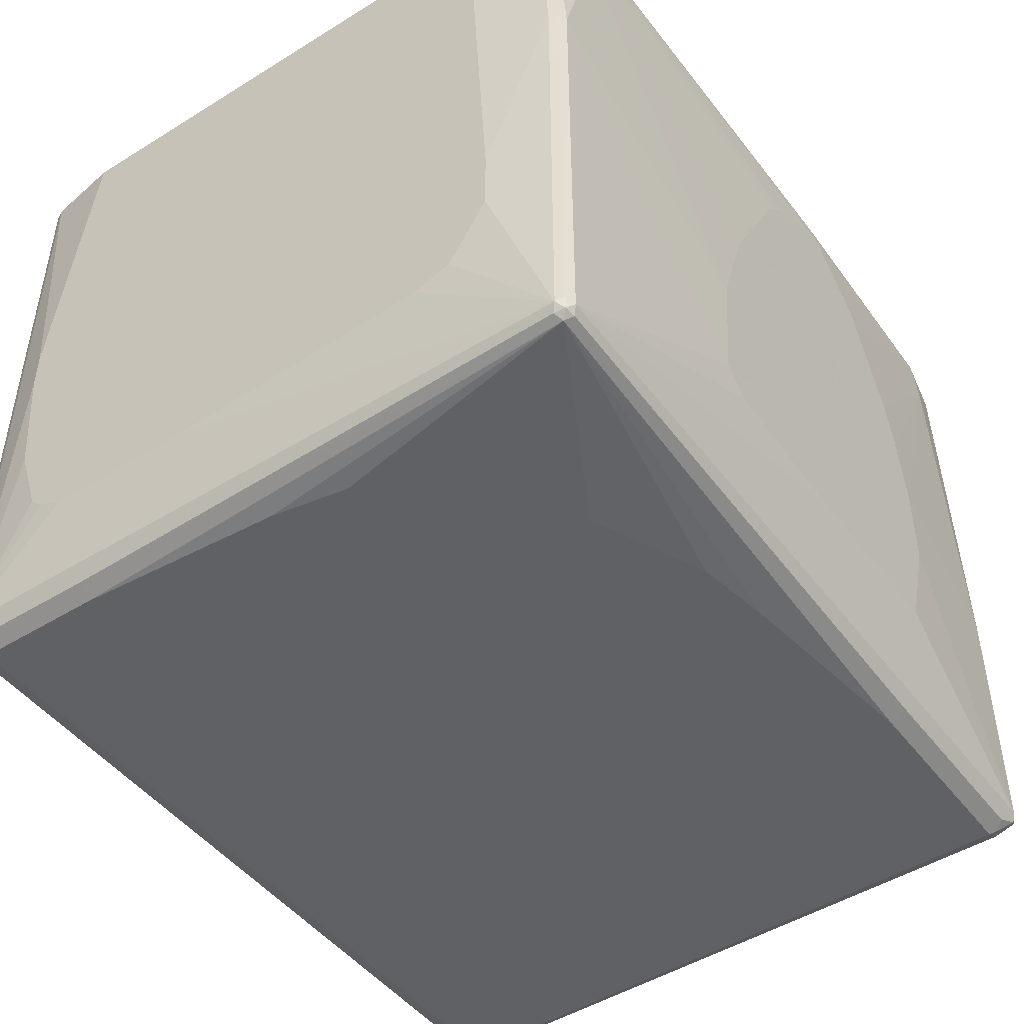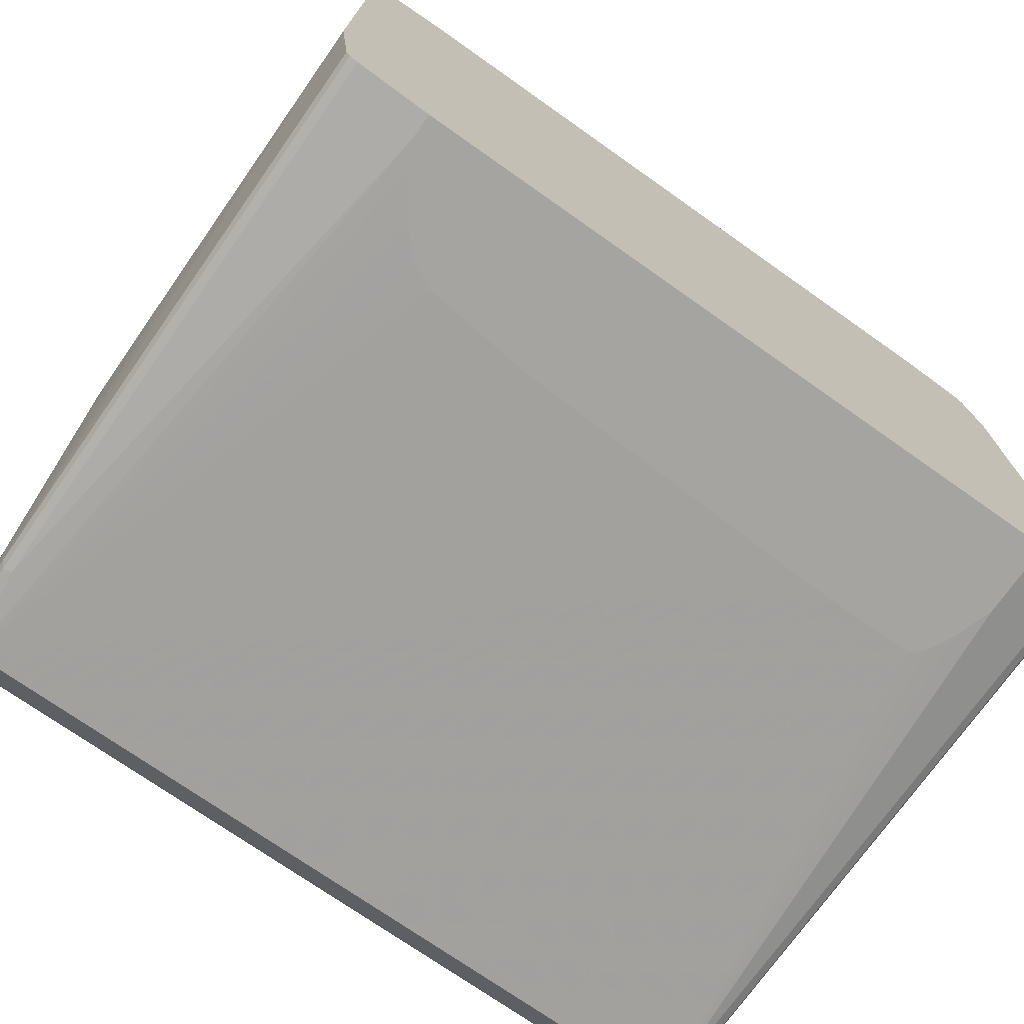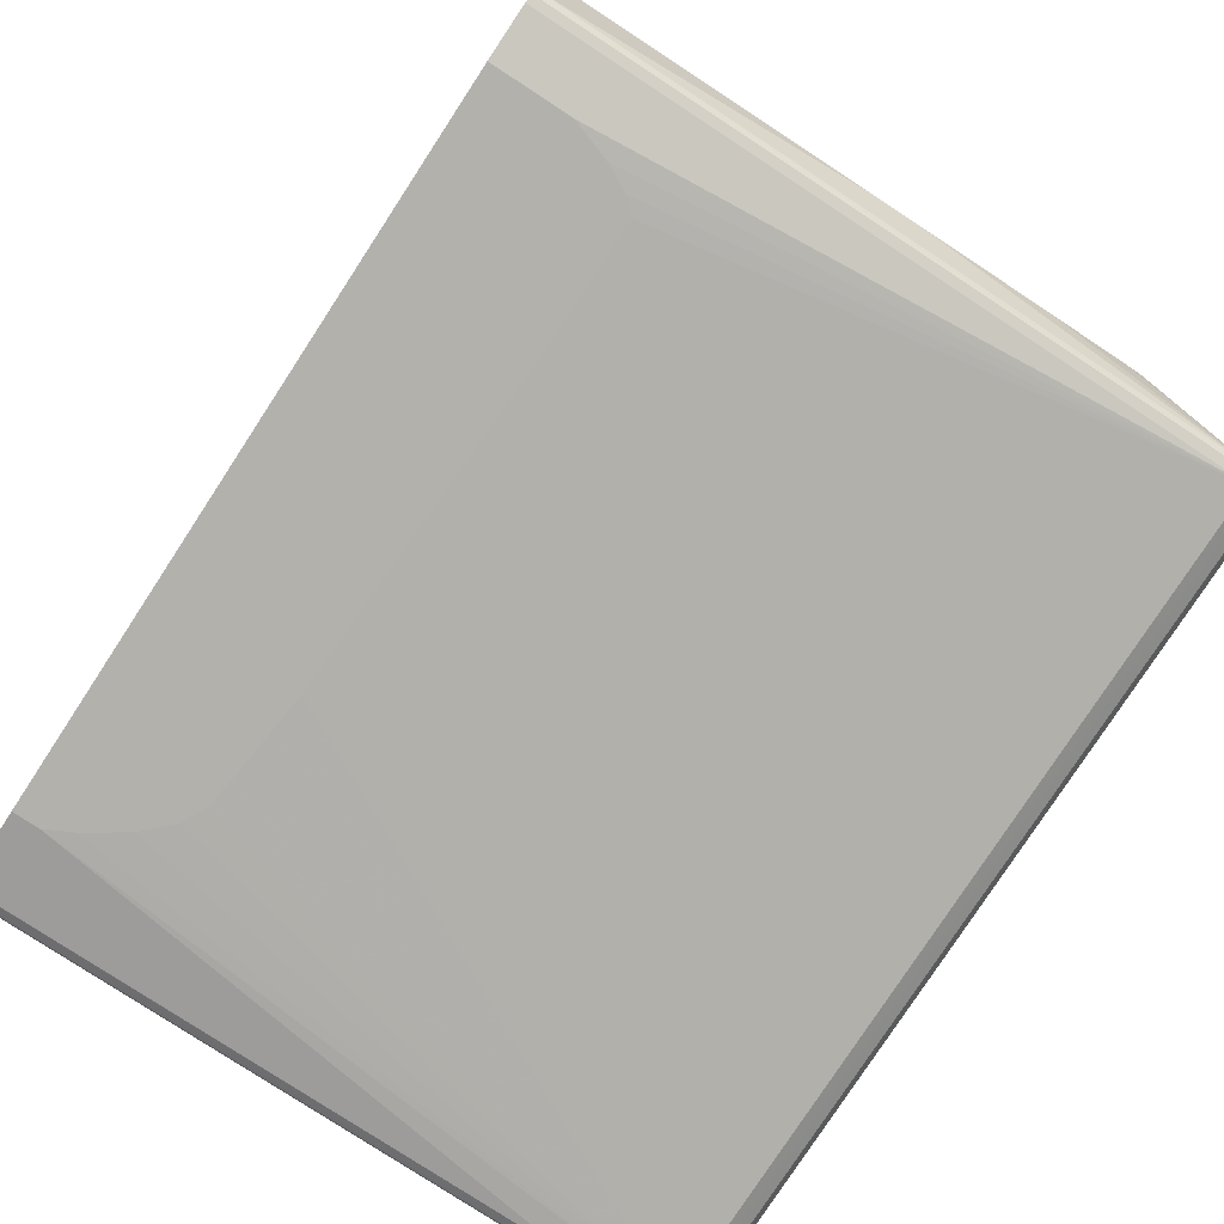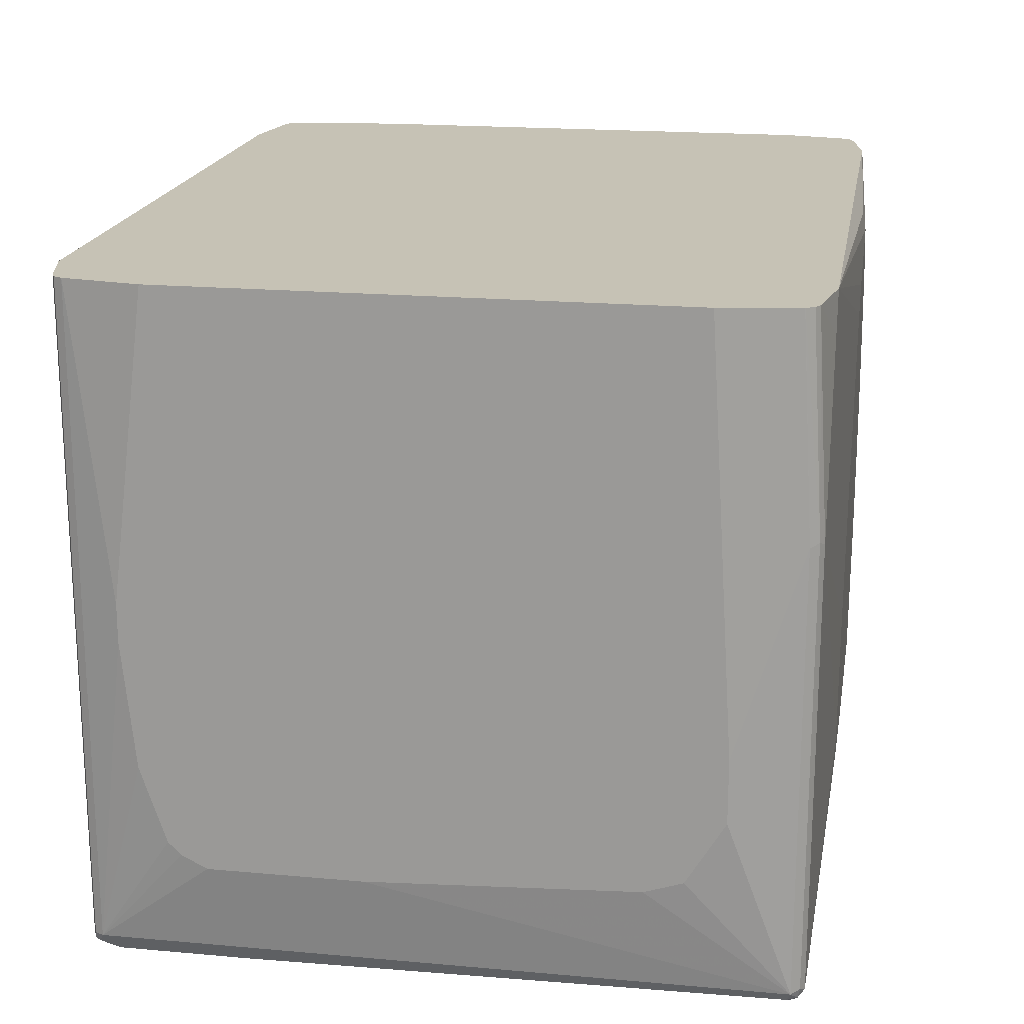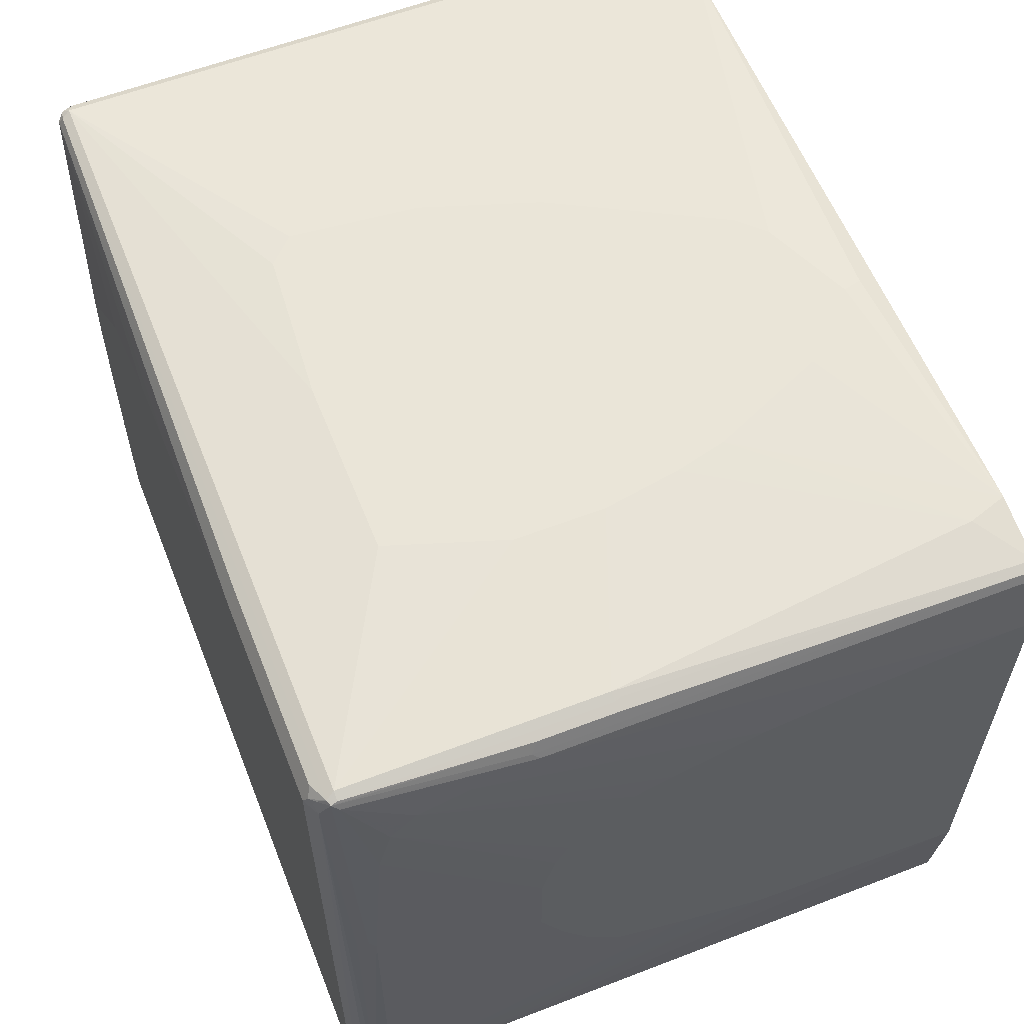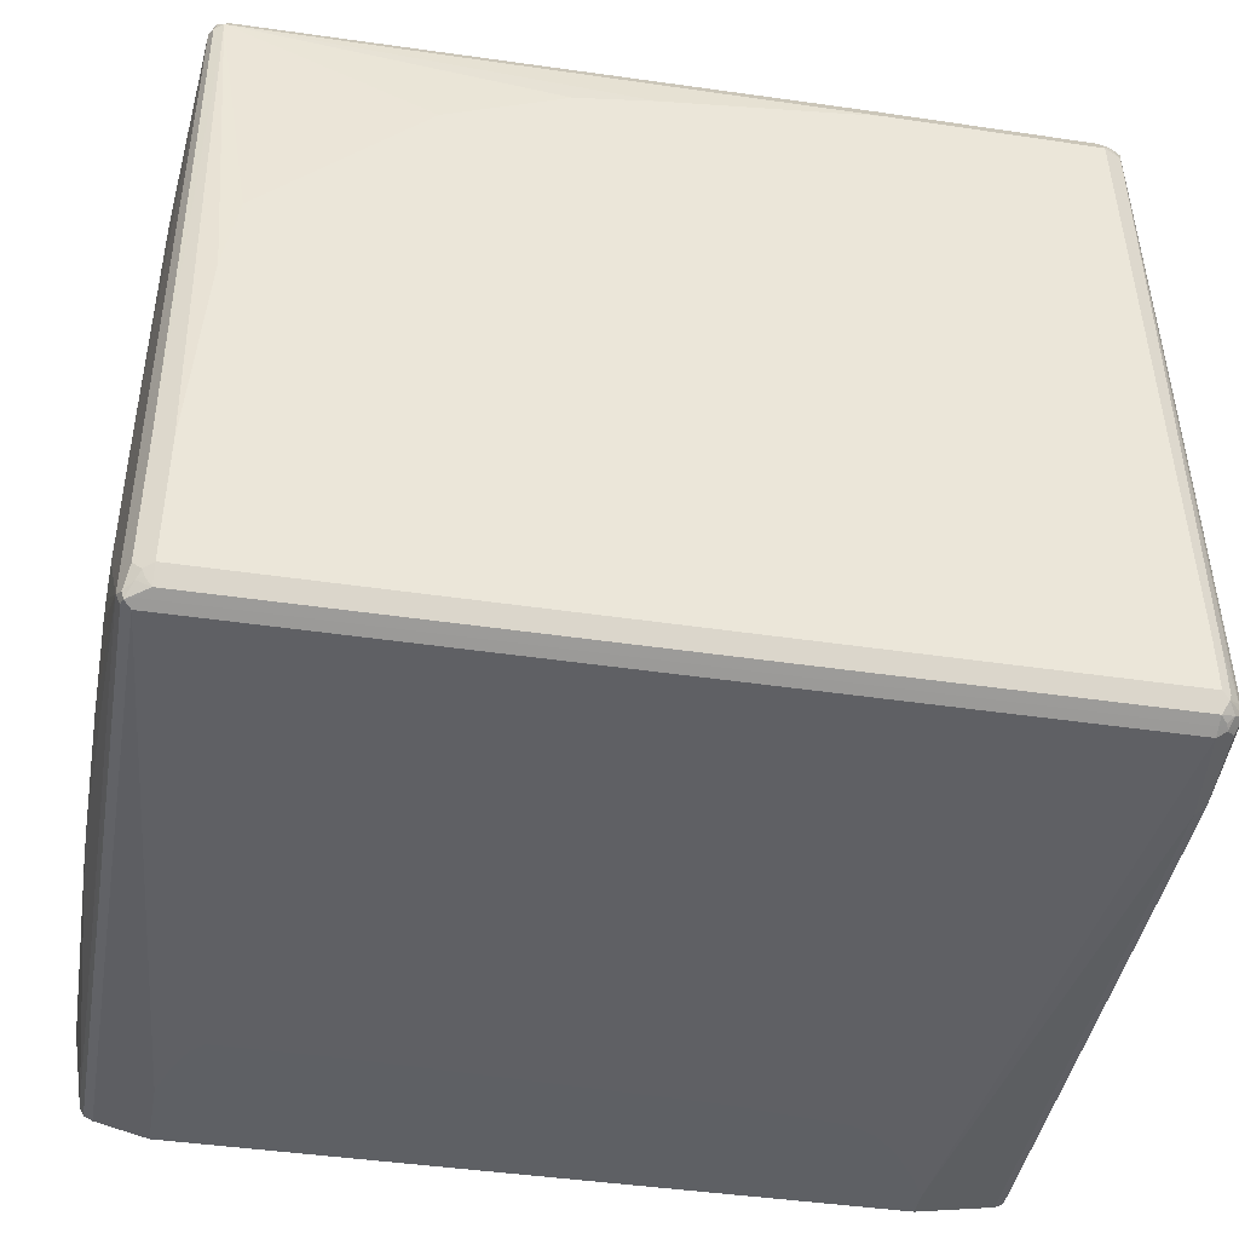
<metadata>
{"format":"obj","ext":"obj","renderer":"f3d","projection":"perspective","resolution":1024,"background":"white","views":[{"elev":-46.9,"azim":-55.0,"up":"+Y"},{"elev":-73.2,"azim":144.8,"up":"+Z"},{"elev":-79.1,"azim":-123.2,"up":"+Z"},{"elev":18.9,"azim":-80.3,"up":"+Y"},{"elev":59.1,"azim":68.4,"up":"+Z"},{"elev":-43.1,"azim":-10.0,"up":"+Z"}]}
</metadata>
<code>
v 0.4133 0.1273 -0.4451
v 0.5086 0.1273 -0.4291
v 0.4133 0.09533 -0.4451
v -0.445 0.1273 -0.4451
v 0.5088 0.1273 -0.429
v 0.5086 -0.5881 -0.4291
v 0.4928 -0.6994 -0.4291
v 0.3973 0.06356 -0.4451
v -0.445 0.03171 -0.4451
v -0.5086 0.1273 -0.4291
v 0.5192 0.1273 -0.4239
v 0.5192 -0.5934 -0.4239
v 0.1589 -0.04771 -0.4451
v 0.302 -0.03183 -0.4451
v 0.3337 -0.01594 -0.4451
v 0.3497 -5.805e-05 -0.4451
v 0.3656 0.01583 -0.4451
v 0.5033 -0.7047 -0.4239
v 0.4928 -0.71 -0.4239
v -0.5086 -0.6994 -0.4291
v -0.2543 -0.06359 -0.4451
v -0.4292 -0.01594 -0.4451
v -0.5192 0.1273 -0.4239
v 0.5245 0.1273 -0.4133
v 0.5206 -0.7074 -0.4053
v 0.5139 -0.6941 -0.4186
v 0.5245 -0.5881 -0.4133
v 0.5086 -0.7153 -0.4133
v 0.5007 -0.7113 -0.4212
v 0.4928 -0.7206 -0.4186
v -0.5086 -0.71 -0.4239
v -0.5166 -0.7074 -0.4251
v -0.5192 -0.6994 -0.4239
v -0.4133 -0.04771 -0.4451
v -0.3973 -0.06359 -0.4451
v -0.5245 0.1273 -0.4133
v 0.5405 0.1273 -0.2702
v 0.5245 -0.6835 0.04768
v 0.5206 -0.6915 0.05558
v 0.5139 -0.7047 0.04768
v 0.498 -0.7206 0.4133
v 0.5145 -0.7153 -0.3974
v 0.5007 -0.7272 -0.4053
v 0.5245 -0.6835 -0.3974
v 0.5405 0.1112 -0.2702
v 0.5405 -0.159 -0.2543
v 0.4928 -0.7312 -0.3974
v -0.4928 -0.7206 -0.4186
v -0.5192 -0.71 -0.4186
v -0.5086 -0.7193 -0.4113
v -0.5245 -0.6994 -0.4133
v -0.5405 -0.302 -0.3655
v -0.5405 -0.2544 -0.3655
v -0.5405 0.1273 -0.3179
v 0.5405 0.1273 0.3338
v 0.5245 -0.6676 0.2861
v 0.5086 -0.6994 0.4291
v 0.5405 -0.4768 0.07943
v 0.5046 -0.7074 0.4371
v 0.4907 -0.7193 0.4291
v 0.4887 -0.7232 0.4212
v 0.4769 -0.7312 0.4133
v 0.4928 -0.7312 -0.3338
v 0.5033 -0.7258 -0.3338
v 0.5033 -0.7258 -0.3974
v 0.5405 -0.2703 -0.2225
v 0.5405 -0.3656 -0.1907
v 0.5405 -0.3814 -0.1748
v 0.5405 -0.4133 -0.143
v 0.5405 -0.4451 -0.09529
v 0.5405 -0.4768 -0.03179
v -0.4928 -0.7312 -0.3974
v -0.5007 -0.7232 -0.4093
v -0.5033 -0.7258 -0.4027
v -0.5139 -0.7206 -0.3921
v -0.5245 -0.6994 0.4291
v -0.5405 -0.5881 -0.2702
v -0.5405 -0.5722 -0.3019
v -0.5405 -0.5563 -0.3179
v -0.5405 -0.4609 -0.3497
v -0.5405 0.1273 0.3178
v 0.5405 0.09533 0.3338
v 0.5245 0.1273 0.4133
v 0.5245 -0.6517 0.3497
v 0.5245 -0.6199 0.3814
v 0.5245 -0.5563 0.3974
v 0.5245 -0.4768 0.4133
v 0.5206 -0.4848 0.4212
v 0.5245 -0.6358 0.3656
v 0.5405 -0.4609 0.143
v 0.5139 -0.4768 0.4345
v 0.5033 -0.6994 0.4398
v 0.498 -0.71 0.4398
v 0.4822 -0.7258 0.4238
v 0.4715 -0.7206 0.4345
v 0.2225 -0.7312 0.4133
v -0.4928 -0.7312 -0.2384
v -0.5139 -0.7206 -0.2331
v -0.5192 -0.71 0.4238
v -0.5166 -0.7074 0.4371
v -0.5192 -0.6941 0.4398
v -0.5245 -0.1431 0.4291
v -0.5405 -0.4768 0.3497
v -0.5405 -0.5563 0.302
v -0.5405 -0.5722 0.2543
v -0.5405 -0.5881 -0.07941
v -0.5405 -0.3973 0.3497
v -0.5245 0.1273 0.4133
v 0.5405 -0.09545 0.3178
v 0.5193 0.1273 0.4237
v 0.5405 -0.4451 0.1748
v 0.5405 -0.4292 0.1907
v 0.5405 -0.3656 0.2543
v 0.5405 -0.3179 0.2702
v 0.5405 -0.2067 0.302
v 0.5139 -0.3814 0.4345
v 0.5033 -0.3814 0.4398
v 0.4928 -0.6994 0.445
v -0.5033 -0.71 0.4398
v 0.2172 -0.7206 0.4345
v -0.5086 -0.7153 0.4291
v -0.03174 -0.7312 0.3814
v -0.4769 -0.7312 0.01584
v -0.5086 -0.6994 0.445
v -0.5192 -0.1378 0.4398
v -0.5244 0.1273 0.4136
v 0.5192 0.1273 0.4238
v 0.5007 -0.3735 0.441
v 0.4928 -0.3814 0.445
v 0.2861 -0.4133 0.461
v 0.2702 -0.4609 0.461
v 0.2384 -0.5563 0.461
v -0.4609 -0.7312 0.1112
v -0.2702 -0.7312 0.302
v -0.1271 -0.7312 0.3656
v -0.1748 -0.5404 0.461
v -0.2066 -0.5086 0.461
v -0.5086 -0.1431 0.445
v 0.01587 -0.5563 0.461
v -0.5192 0.1273 0.4238
v -0.5086 0.1273 0.4291
v 0.5086 0.1273 0.4291
v 0.445 0.07945 0.445
v 0.2861 -0.302 0.461
v -0.1907 -0.3497 0.461
v -0.445 0.07945 0.445
v -0.4292 0.1273 0.445
v 0.4293 0.1273 0.445
v 0.2543 -0.1431 0.461
v 0.2702 -0.2067 0.461
v -0.1431 -0.2067 0.461
v -0.03174 -5.805e-05 0.461
v 0 0.03171 0.461
v 0.1112 0.07945 0.461
v 0.1033 0.1033 0.457
v 0.1431 0.04768 0.461
v 0.1907 -5.805e-05 0.461
f 76 105 106
f 76 104 105
f 76 103 104
f 76 107 103
f 76 102 107
f 76 125 102
f 76 101 125
f 76 100 101
f 62 94 95
f 76 99 100
f 62 95 120
f 72 75 74
f 72 98 75
f 72 97 98
f 62 120 96
f 72 74 73
f 85 113 114
f 82 87 109
f 91 110 116
f 91 117 92
f 91 116 117
f 61 94 62
f 88 110 91
f 87 110 88
f 87 115 109
f 81 107 108
f 86 115 87
f 85 114 115
f 85 89 113
f 84 113 89
f 84 112 113
f 84 111 112
f 84 90 111
f 83 110 87
f 85 115 86
f 60 93 94
f 52 103 107
f 59 93 60
f 52 77 106
f 52 78 77
f 52 79 78
f 52 80 79
f 51 80 52
f 51 79 80
f 51 78 79
f 52 106 105
f 51 77 78
f 51 76 106
f 50 73 74
f 49 76 51
f 49 99 76
f 92 117 129
f 49 98 99
f 49 75 98
f 51 106 77
f 60 94 61
f 52 105 104
f 52 107 81
f 59 92 93
f 59 91 92
f 59 88 91
f 57 89 85
f 57 84 89
f 57 88 59
f 57 87 88
f 52 104 103
f 57 86 87
f 56 90 84
f 56 58 90
f 56 84 57
f 55 87 82
f 55 83 87
f 52 54 53
f 52 81 54
f 57 85 86
f 92 129 118
f 128 142 129
f 93 95 94
f 130 136 139
f 130 137 136
f 130 145 137
f 130 151 145
f 130 152 151
f 130 153 152
f 130 154 153
f 130 156 154
f 130 157 156
f 130 149 157
f 130 150 149
f 130 144 150
f 129 142 143
f 129 143 144
f 127 142 128
f 130 139 132
f 130 132 131
f 137 145 138
f 138 145 146
f 148 154 156
f 49 74 75
f 148 155 154
f 147 155 148
f 147 154 155
f 147 153 154
f 147 152 153
f 125 141 140
f 147 151 152
f 145 151 147
f 143 150 144
f 143 149 150
f 143 148 149
f 142 148 143
f 141 146 147
f 138 146 141
f 145 147 146
f 92 118 93
f 125 138 141
f 124 139 136
f 101 138 125
f 101 124 138
f 100 124 101
f 100 119 124
f 100 121 119
f 99 121 100
f 98 121 99
f 97 121 98
f 97 123 121
f 96 121 122
f 96 120 121
f 93 120 95
f 93 119 120
f 93 124 119
f 93 118 124
f 102 125 126
f 102 126 108
f 102 108 107
f 110 127 116
f 124 137 138
f 124 136 137
f 121 135 122
f 121 134 135
f 121 133 134
f 121 123 133
f 119 121 120
f 125 140 126
f 118 139 124
f 118 131 132
f 118 130 131
f 118 144 130
f 118 129 144
f 117 128 129
f 116 128 117
f 116 127 128
f 118 132 139
f 49 50 74
f 18 28 29
f 48 72 73
f 7 20 35
f 7 31 20
f 7 19 31
f 7 18 19
f 7 17 8
f 7 16 17
f 7 15 16
f 7 14 15
f 7 13 14
f 6 18 7
f 6 12 18
f 5 12 6
f 5 11 12
f 4 20 10
f 4 9 20
f 7 35 21
f 7 21 13
f 9 22 20
f 10 20 33
f 20 34 35
f 20 22 34
f 20 32 33
f 20 31 32
f 19 48 31
f 19 30 48
f 19 29 30
f 3 7 8
f 18 29 19
f 18 26 25
f 12 27 25
f 12 26 18
f 12 25 26
f 11 27 12
f 11 24 27
f 10 33 23
f 18 25 28
f 23 33 36
f 3 6 7
f 1 5 2
f 1 9 4
f 1 22 9
f 1 34 22
f 1 35 34
f 1 21 35
f 1 13 21
f 1 14 13
f 1 15 14
f 1 16 15
f 1 17 16
f 1 8 17
f 1 3 8
f 1 6 3
f 1 2 6
f 148 156 157
f 1 4 10
f 1 10 23
f 1 23 36
f 1 36 54
f 1 11 5
f 1 24 11
f 1 37 24
f 1 55 37
f 1 83 55
f 1 110 83
f 1 127 110
f 2 5 6
f 1 142 127
f 1 147 148
f 1 141 147
f 1 140 141
f 1 126 140
f 1 108 126
f 1 81 108
f 1 54 81
f 1 148 142
f 48 73 50
f 24 37 45
f 25 38 39
f 41 59 60
f 41 64 42
f 41 63 64
f 41 62 63
f 41 61 62
f 41 60 61
f 40 59 41
f 39 59 40
f 39 57 59
f 38 58 56
f 38 71 58
f 38 44 71
f 38 57 39
f 38 56 57
f 37 46 45
f 42 64 65
f 42 65 43
f 43 65 64
f 43 64 63
f 47 97 72
f 47 123 97
f 47 133 123
f 47 134 133
f 47 135 134
f 47 122 135
f 47 96 122
f 37 66 46
f 47 62 96
f 44 70 71
f 44 69 70
f 44 68 69
f 44 67 68
f 44 66 67
f 44 46 66
f 43 63 47
f 47 63 62
f 24 45 27
f 37 67 66
f 37 69 68
f 31 48 32
f 30 72 48
f 30 47 72
f 30 43 47
f 28 30 29
f 28 43 30
f 27 46 44
f 27 45 46
f 25 44 38
f 25 27 44
f 25 43 28
f 25 42 43
f 25 41 42
f 25 40 41
f 25 39 40
f 32 49 33
f 32 48 50
f 32 50 49
f 33 49 51
f 37 70 69
f 37 71 70
f 37 58 71
f 37 90 58
f 37 111 90
f 37 112 111
f 37 113 112
f 37 68 67
f 37 114 113
f 37 109 115
f 37 82 109
f 37 55 82
f 36 53 54
f 36 52 53
f 36 51 52
f 33 51 36
f 37 115 114
f 148 157 149

</code>
